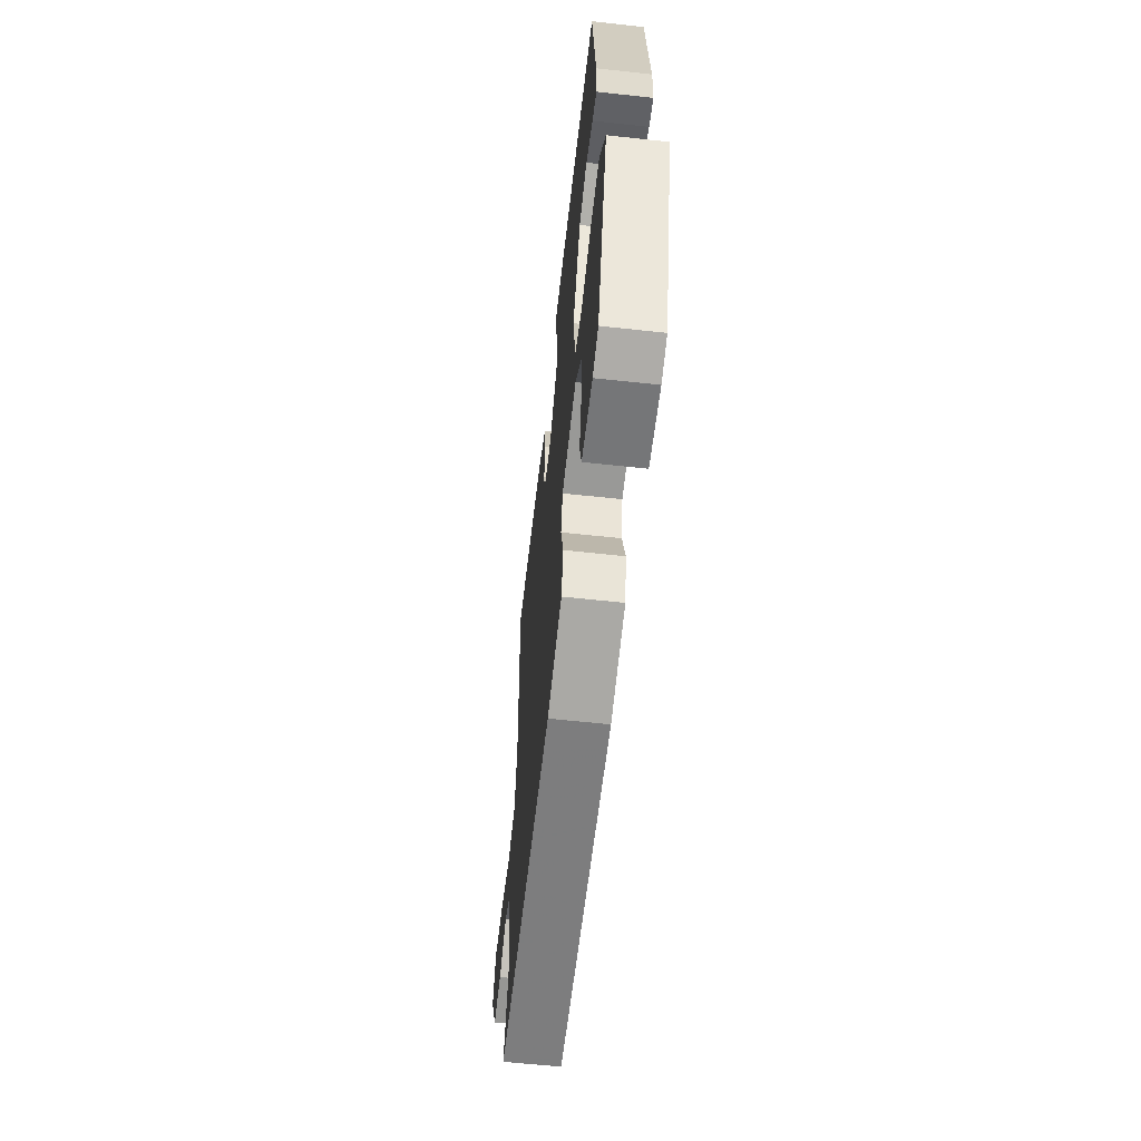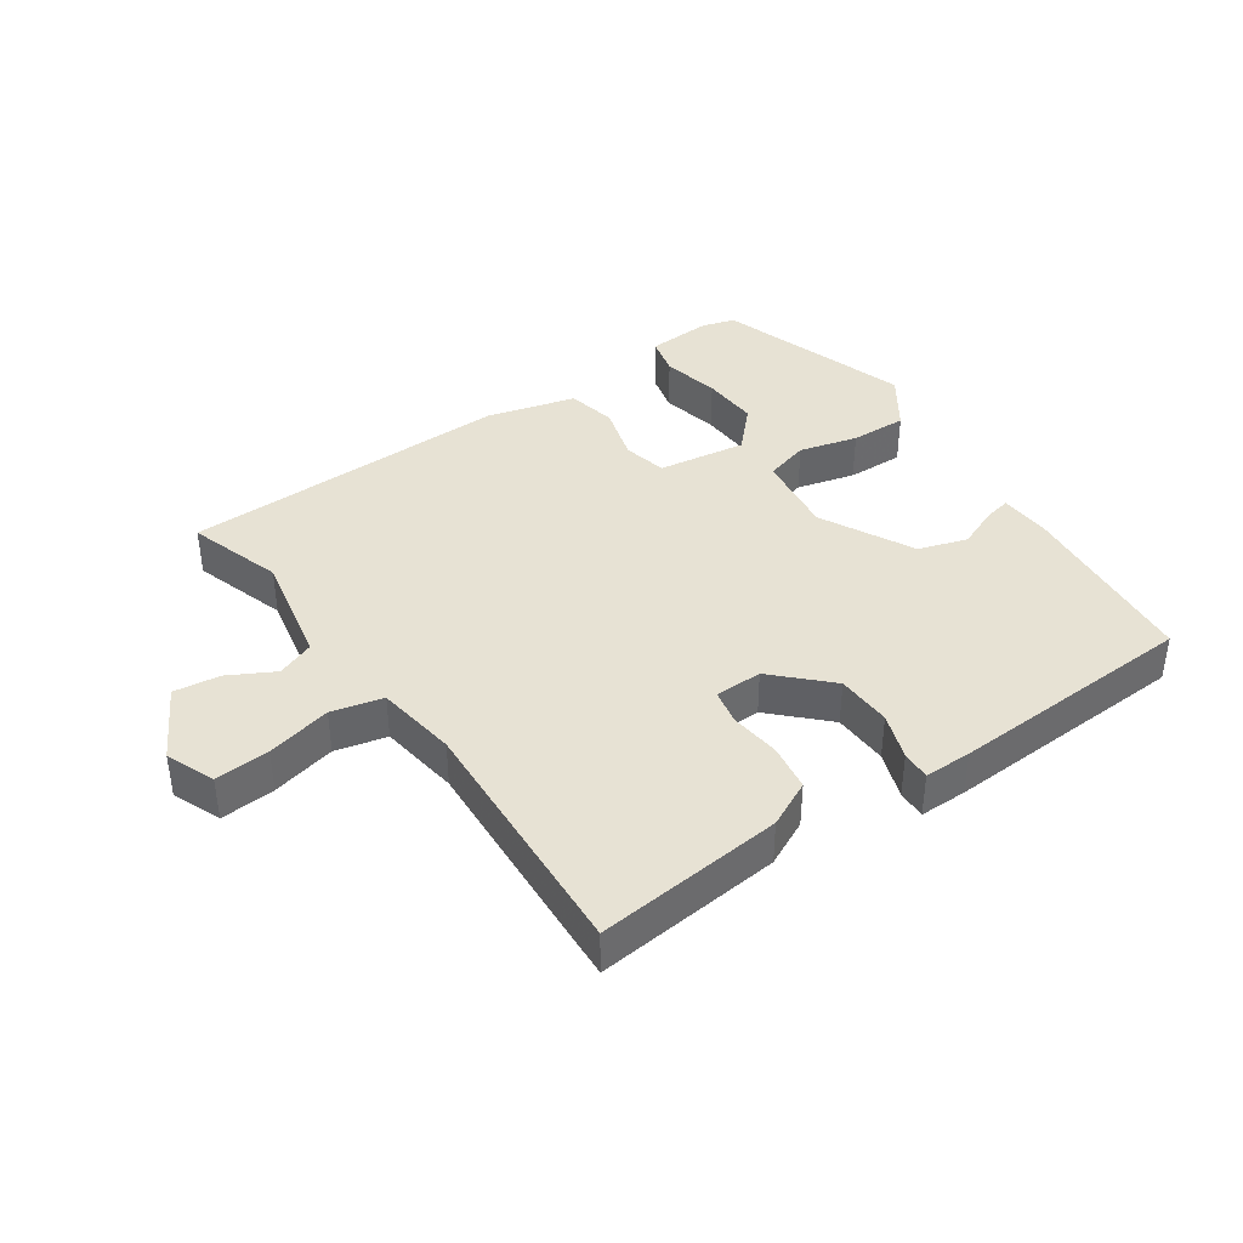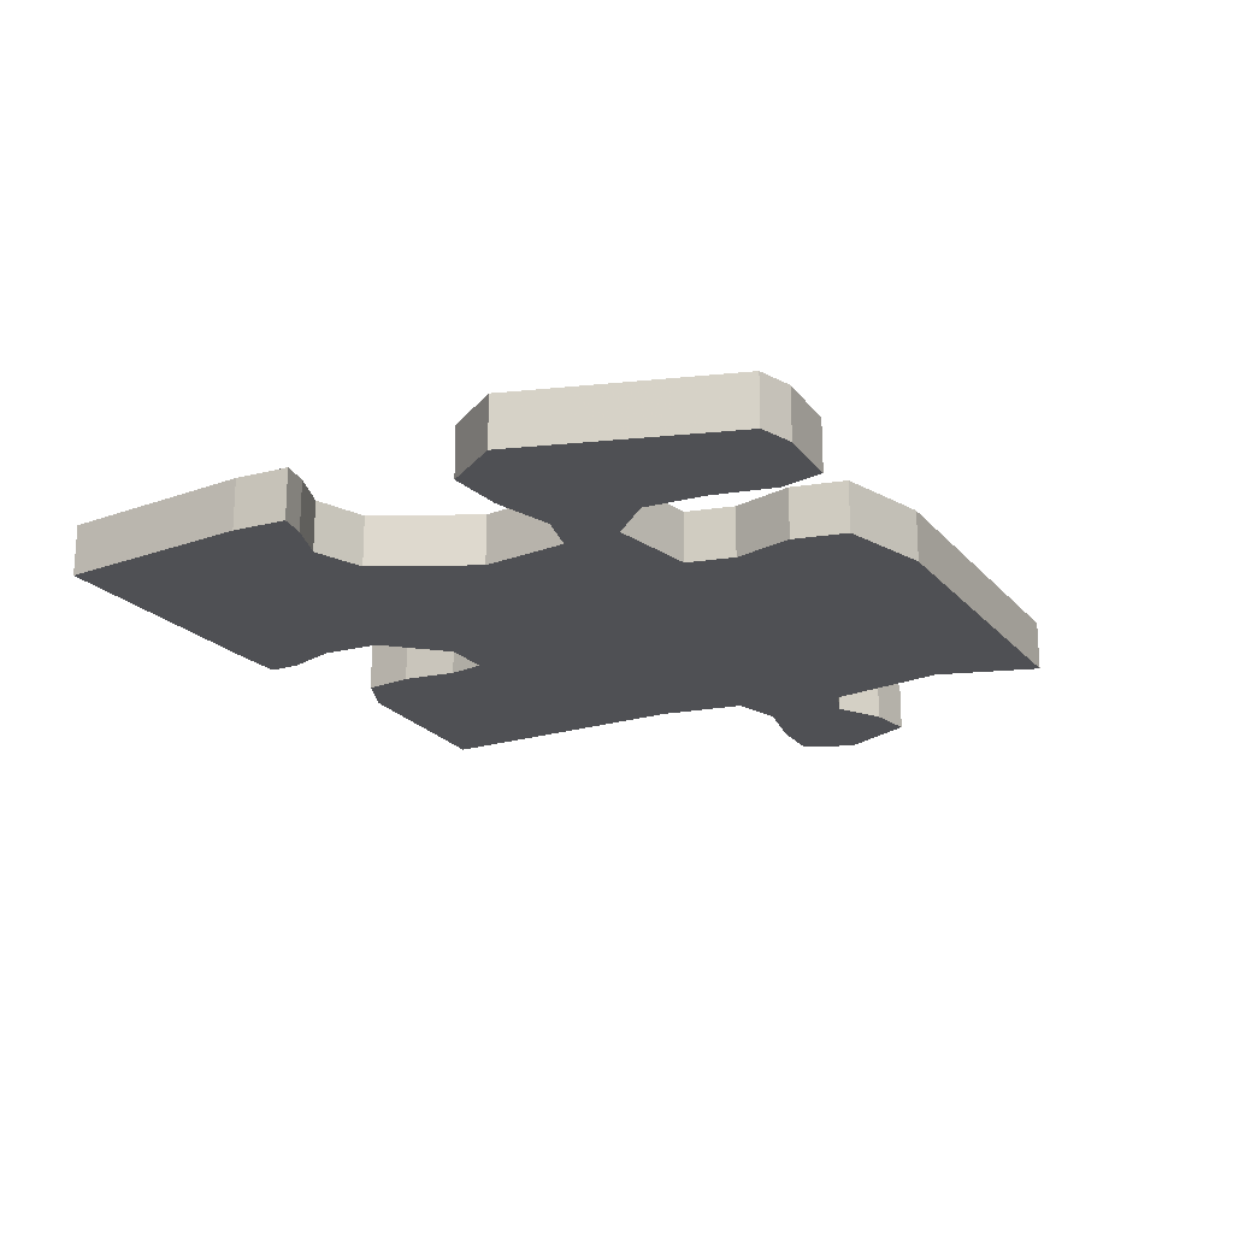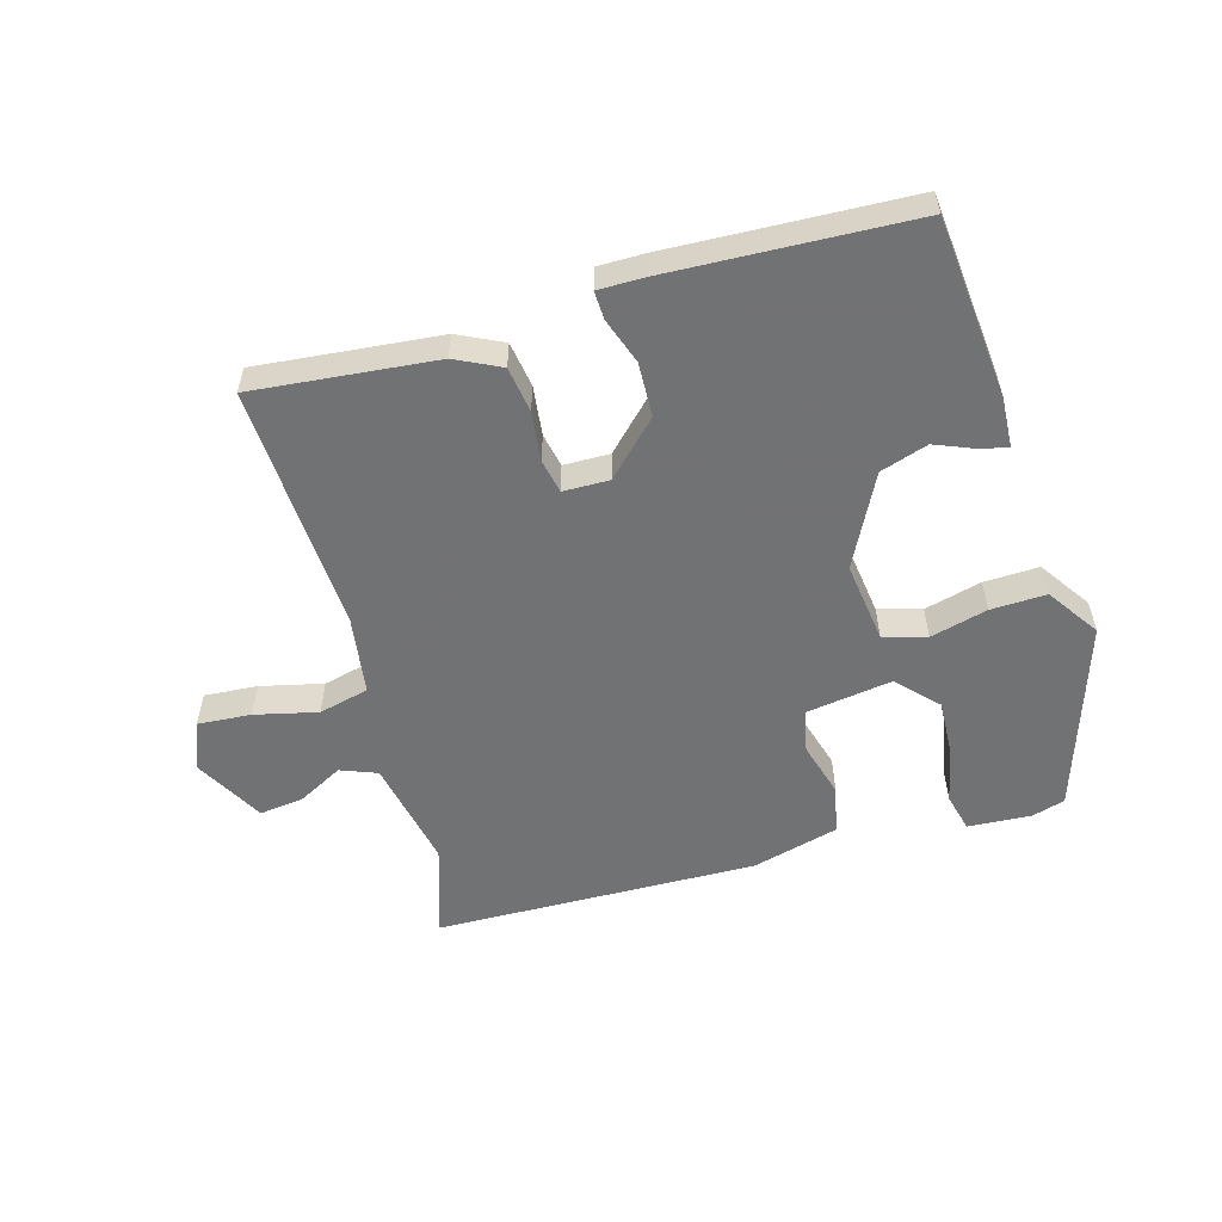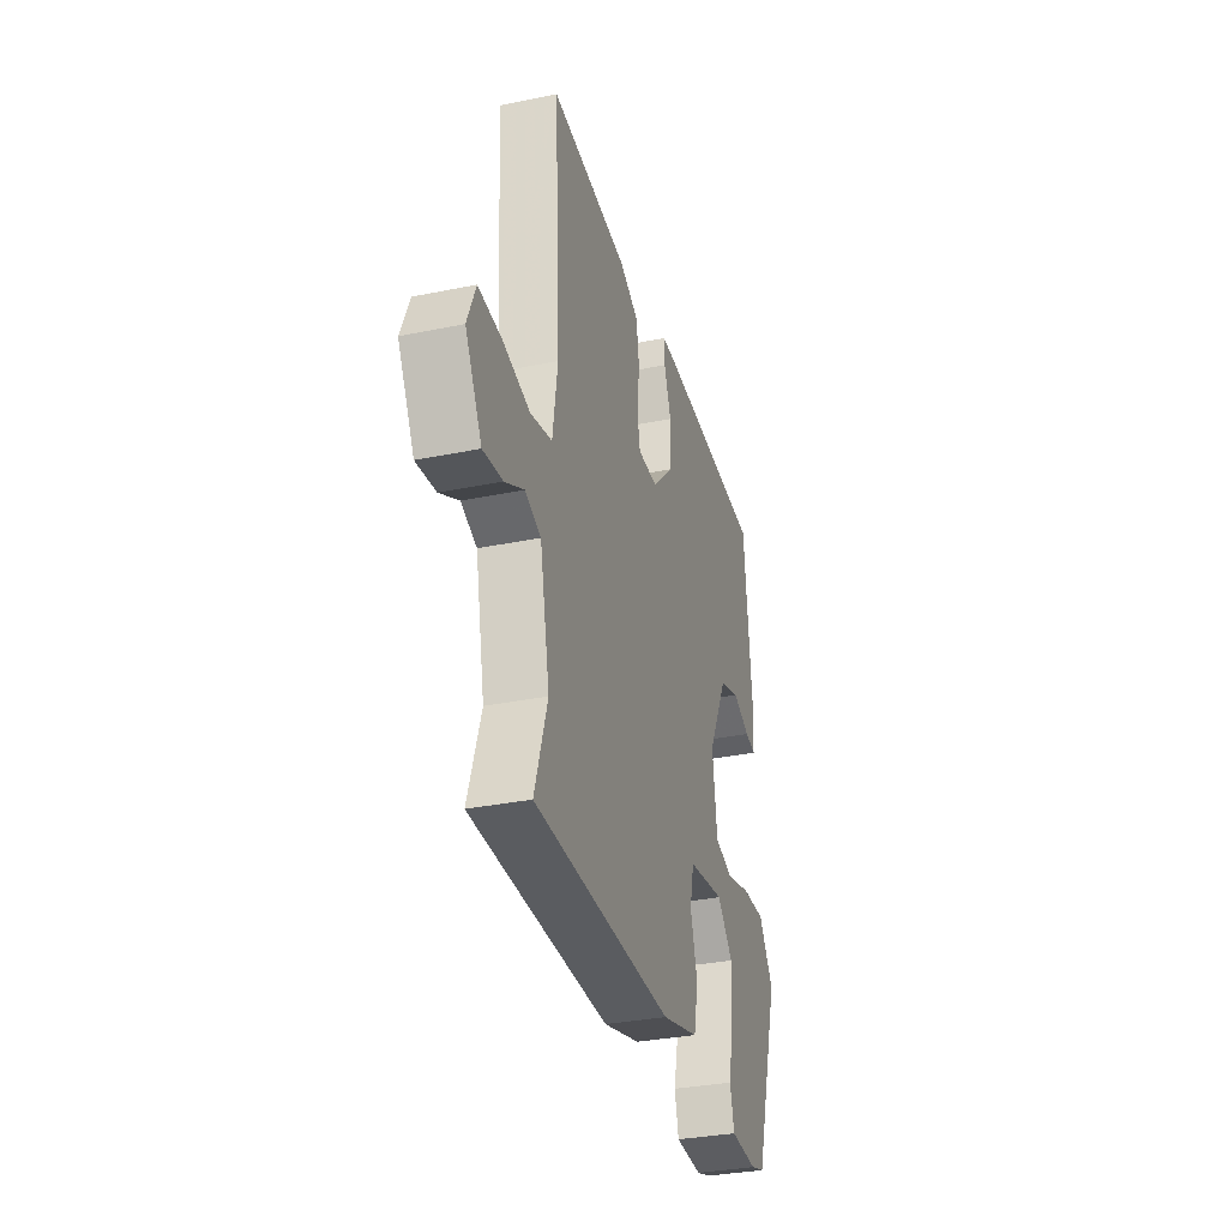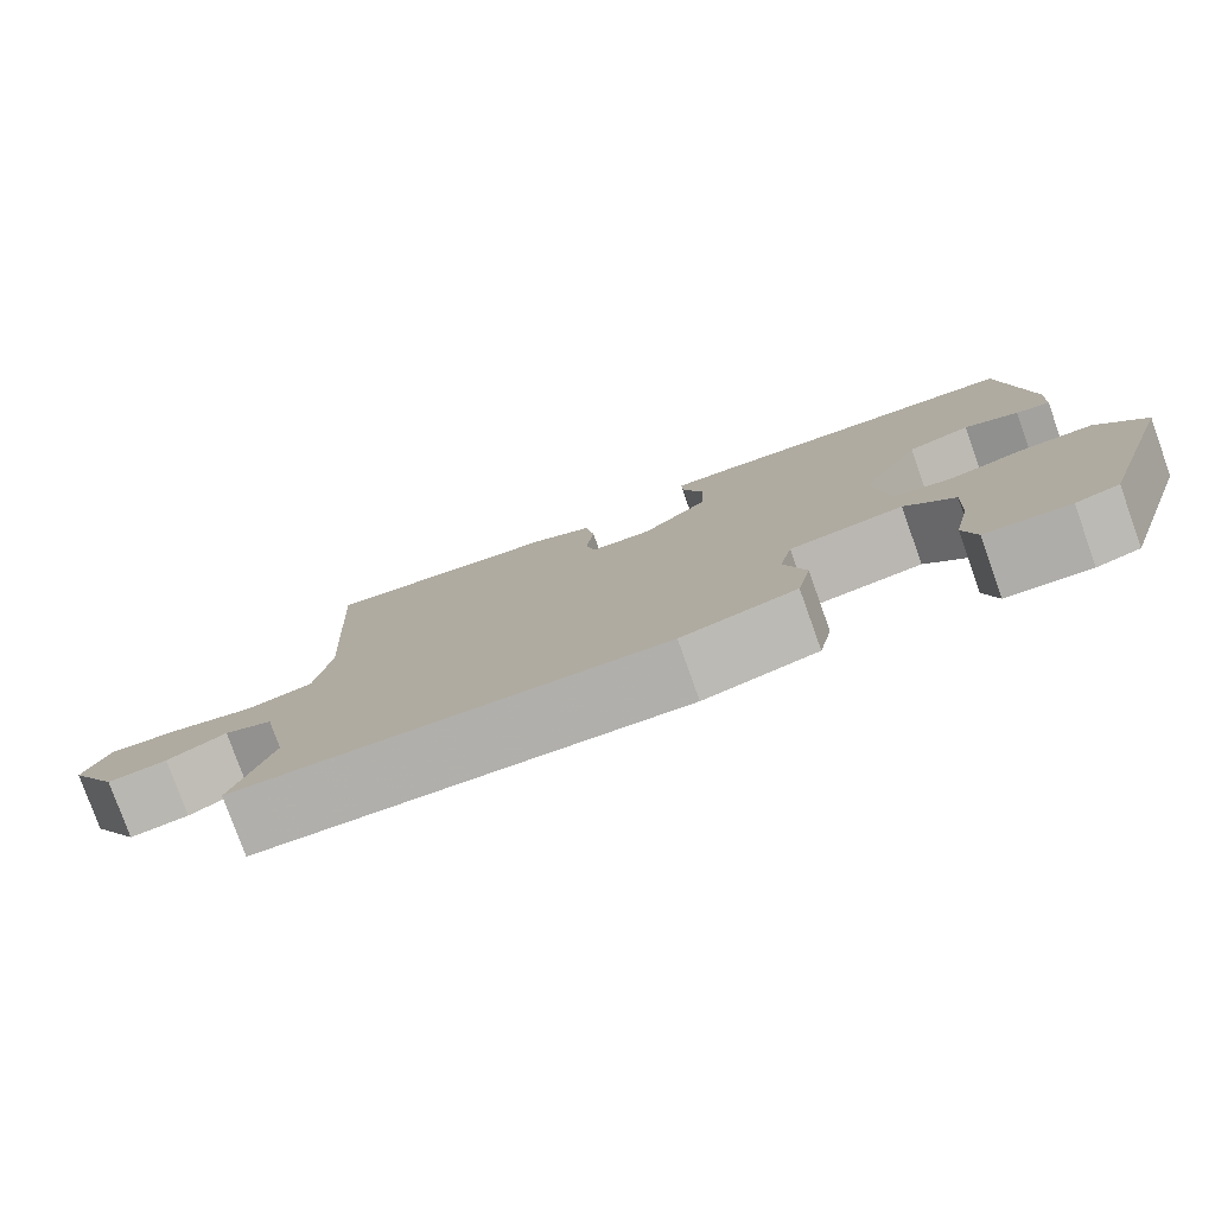
<metadata>
{"format":"obj","ext":"obj","renderer":"f3d","projection":"perspective","resolution":1024,"background":"white","views":[{"elev":-60.3,"azim":83.6,"up":"+Z"},{"elev":39.9,"azim":-34.7,"up":"+Y"},{"elev":-19.2,"azim":118.9,"up":"+Y"},{"elev":-55.6,"azim":15.9,"up":"+Y"},{"elev":-32.9,"azim":-74.2,"up":"+Z"},{"elev":-79.0,"azim":19.7,"up":"+Z"}]}
</metadata>
<code>
v -0.539 0.07 -0.477
v -0.493 0.07 -0.333
v -0.528 0.07 -0.161
v -0.585 0.07 -0.139
v -0.654 0.07 -0.176
v -0.724 0.07 -0.185
v -0.784 0.07 -0.076
v -0.754 0.07 -0.002
v -0.671 0.07 -0.008
v -0.573 0.07 -0.031
v -0.495 0.07 -0.012
v -0.477 0.07 0.111
v -0.498 0.07 0.495
v -0.214 0.07 0.467
v -0.144 0.07 0.433
v -0.133 0.07 0.362
v -0.142 0.07 0.285
v -0.131 0.07 0.232
v -0.059 0.07 0.231
v 0.02 0.07 0.31
v 0.023 0.07 0.394
v -0.002 0.07 0.465
v -0.004 0.07 0.509
v 0.068 0.07 0.509
v 0.445 0.07 0.492
v 0.473 0.07 0.211
v 0.469 0.07 0.134
v 0.429 0.07 0.142
v 0.365 0.07 0.168
v 0.291 0.07 0.144
v 0.219 0.07 0.003
v 0.236 0.07 -0.123
v 0.303 0.07 -0.142
v 0.392 0.07 -0.119
v 0.478 0.07 -0.116
v 0.533 0.07 -0.196
v 0.438 0.07 -0.491
v 0.387 0.07 -0.506
v 0.288 0.07 -0.5
v 0.273 0.07 -0.44
v 0.292 0.07 -0.352
v 0.296 0.07 -0.265
v 0.238 0.07 -0.204
v 0.104 0.07 -0.224
v 0.089 0.07 -0.291
v 0.114 0.07 -0.377
v 0.098 0.07 -0.452
v -0.037 0.07 -0.488
v -0.539 0 -0.477
v -0.493 0 -0.333
v -0.528 0 -0.161
v -0.585 0 -0.139
v -0.654 0 -0.176
v -0.724 0 -0.185
v -0.784 0 -0.076
v -0.754 0 -0.002
v -0.671 0 -0.008
v -0.573 0 -0.031
v -0.495 0 -0.012
v -0.477 0 0.111
v -0.498 0 0.495
v -0.214 0 0.467
v -0.144 0 0.433
v -0.133 0 0.362
v -0.142 0 0.285
v -0.131 0 0.232
v -0.059 0 0.231
v 0.02 0 0.31
v 0.023 0 0.394
v -0.002 0 0.465
v -0.004 0 0.509
v 0.068 0 0.509
v 0.445 0 0.492
v 0.473 0 0.211
v 0.469 0 0.134
v 0.429 0 0.142
v 0.365 0 0.168
v 0.291 0 0.144
v 0.219 0 0.003
v 0.236 0 -0.123
v 0.303 0 -0.142
v 0.392 0 -0.119
v 0.478 0 -0.116
v 0.533 0 -0.196
v 0.438 0 -0.491
v 0.387 0 -0.506
v 0.288 0 -0.5
v 0.273 0 -0.44
v 0.292 0 -0.352
v 0.296 0 -0.265
v 0.238 0 -0.204
v 0.104 0 -0.224
v 0.089 0 -0.291
v 0.114 0 -0.377
v 0.098 0 -0.452
v -0.037 0 -0.488
f 45 46 47 48
f 44 45 48 1
f 38 39 40 41
f 38 41 42
f 37 38 42
f 36 37 42
f 33 34 35 36
f 33 36 42 43
f 26 27 28 29
f 26 29 30
f 25 26 30
f 24 25 30 31
f 21 22 23 24
f 20 21 24 31
f 14 15 16 17
f 12 13 14 17
f 11 12 17 18
f 7 8 9 10
f 5 6 7 10
f 4 5 10 11
f 3 4 11 18
f 44 1 2
f 44 2 3 18
f 32 33 43 44
f 19 20 31 32
f 18 19 32 44
f 96 95 94 93
f 49 96 93 92
f 89 88 87 86
f 90 89 86
f 90 86 85
f 90 85 84
f 84 83 82 81
f 91 90 84 81
f 77 76 75 74
f 78 77 74
f 78 74 73
f 79 78 73 72
f 72 71 70 69
f 79 72 69 68
f 65 64 63 62
f 65 62 61 60
f 66 65 60 59
f 58 57 56 55
f 58 55 54 53
f 59 58 53 52
f 66 59 52 51
f 50 49 92
f 66 51 50 92
f 92 91 81 80
f 80 79 68 67
f 92 80 67 66
f 1 49 50 2
f 2 50 51 3
f 3 51 52 4
f 4 52 53 5
f 5 53 54 6
f 6 54 55 7
f 7 55 56 8
f 8 56 57 9
f 9 57 58 10
f 10 58 59 11
f 11 59 60 12
f 12 60 61 13
f 13 61 62 14
f 14 62 63 15
f 15 63 64 16
f 16 64 65 17
f 17 65 66 18
f 18 66 67 19
f 19 67 68 20
f 20 68 69 21
f 21 69 70 22
f 22 70 71 23
f 23 71 72 24
f 24 72 73 25
f 25 73 74 26
f 26 74 75 27
f 27 75 76 28
f 28 76 77 29
f 29 77 78 30
f 30 78 79 31
f 31 79 80 32
f 32 80 81 33
f 33 81 82 34
f 34 82 83 35
f 35 83 84 36
f 36 84 85 37
f 37 85 86 38
f 38 86 87 39
f 39 87 88 40
f 40 88 89 41
f 41 89 90 42
f 42 90 91 43
f 43 91 92 44
f 44 92 93 45
f 45 93 94 46
f 46 94 95 47
f 47 95 96 48
f 48 96 49 1

</code>
